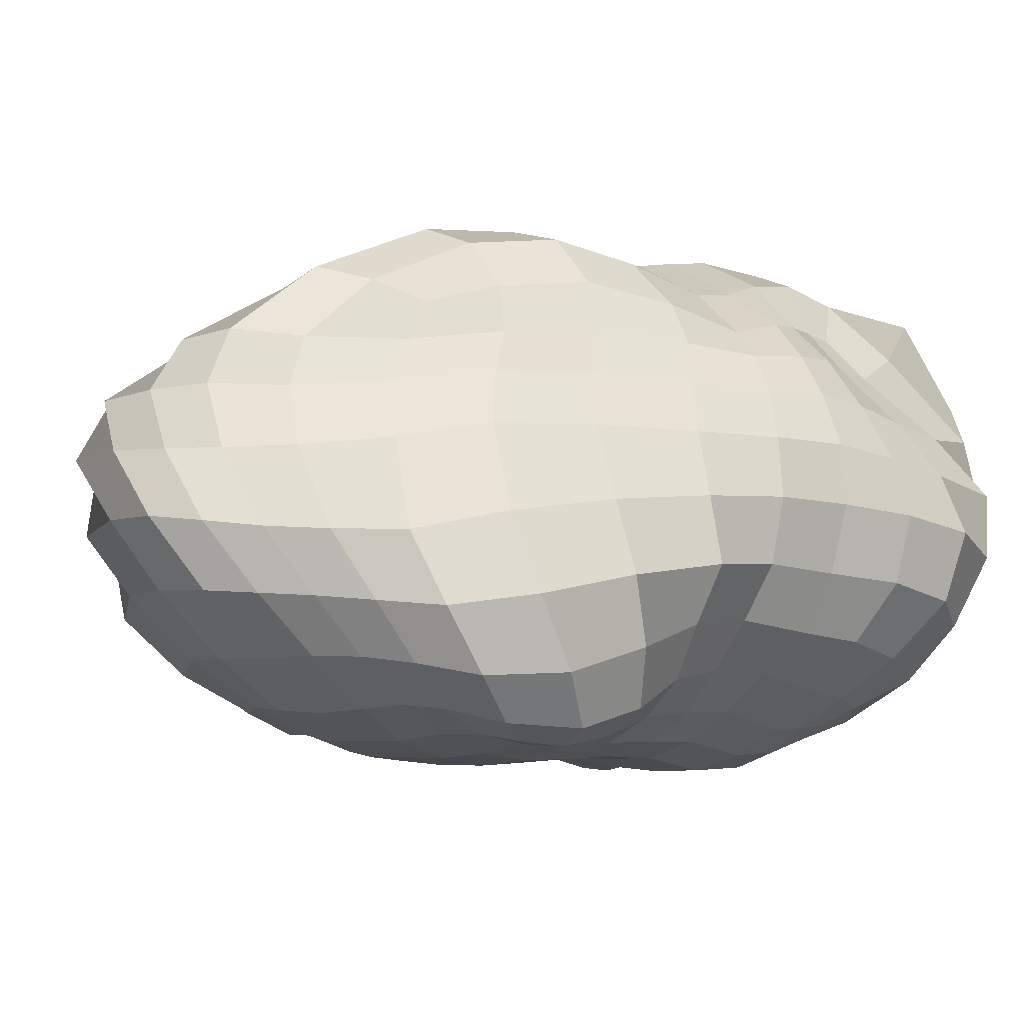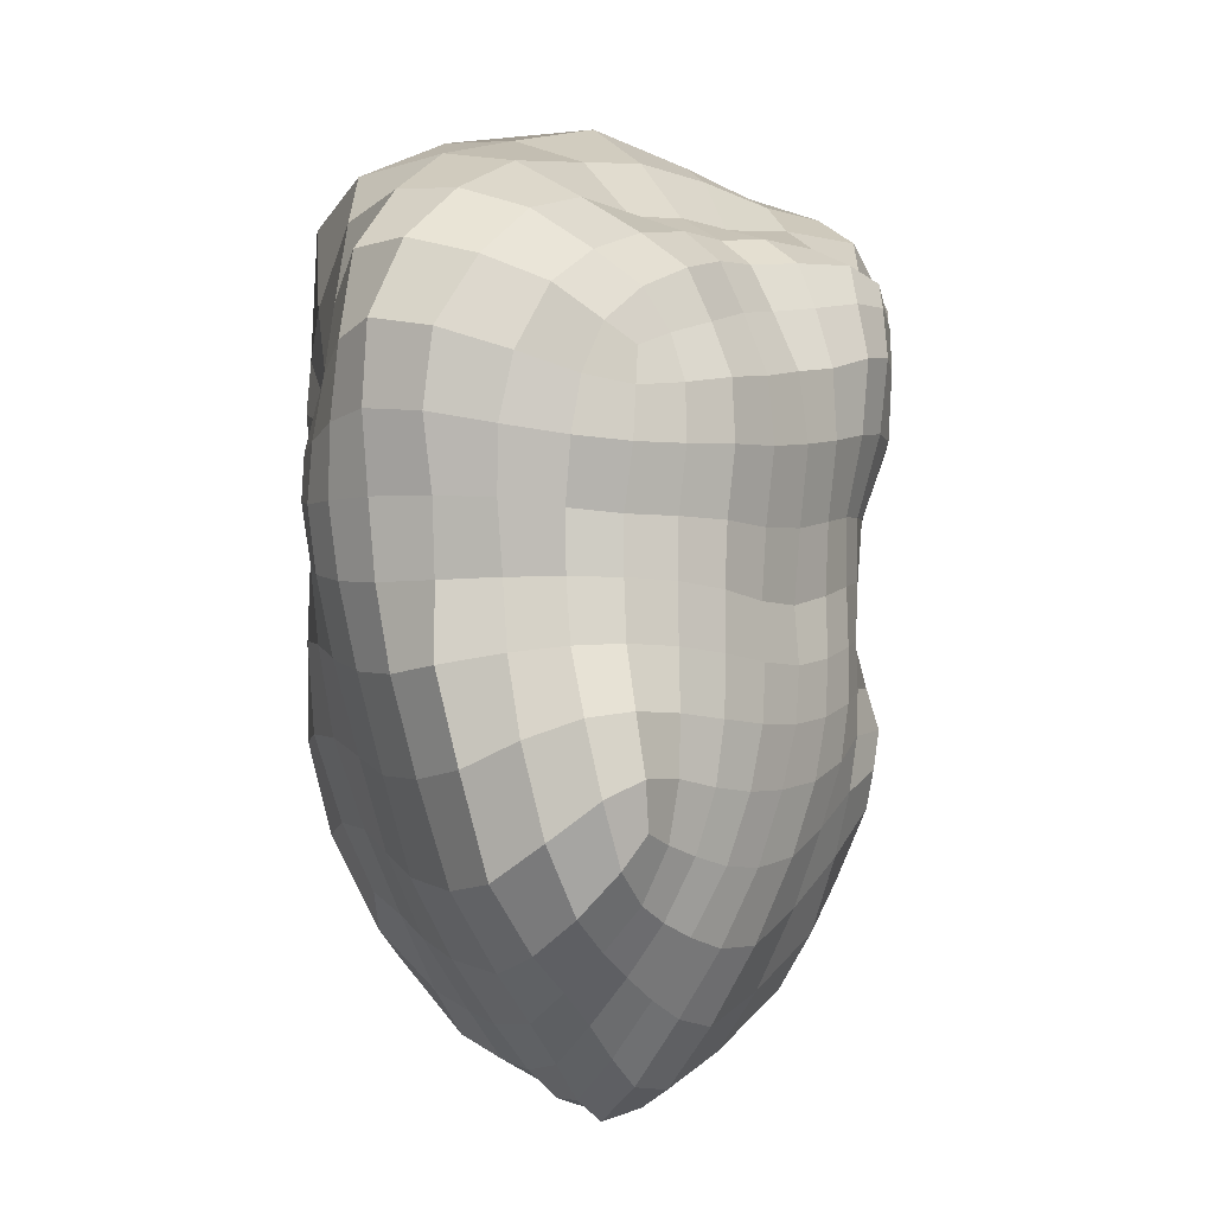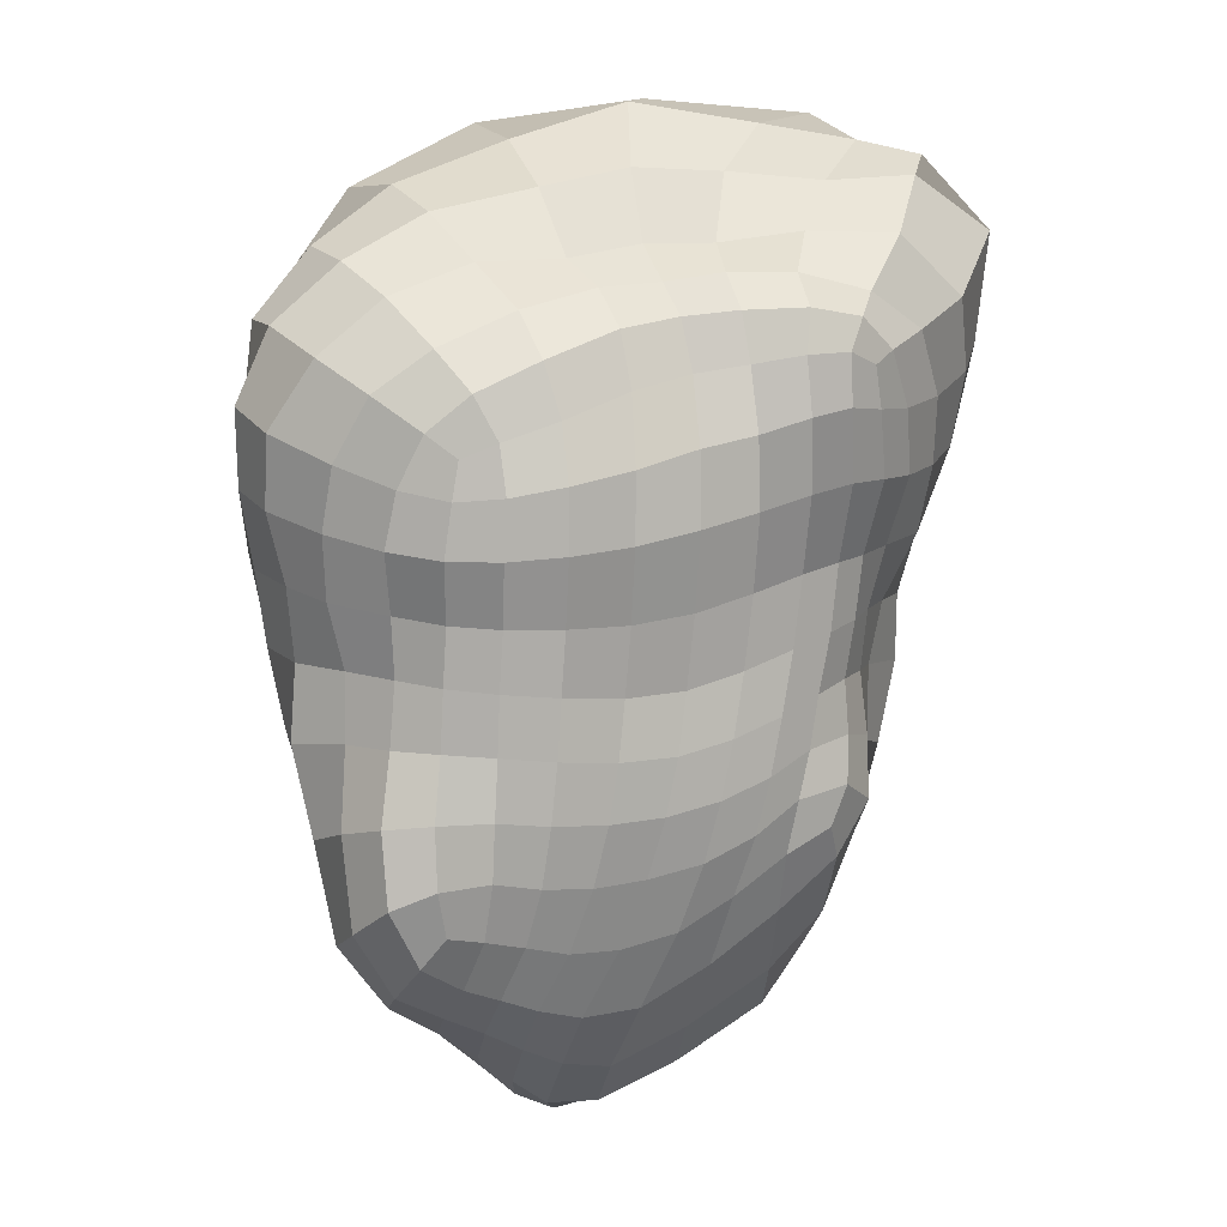
<metadata>
{"format":"obj","ext":"obj","renderer":"f3d","projection":"perspective","resolution":1024,"background":"white","views":[{"elev":-8.6,"azim":-133.0,"up":"+Y"},{"elev":-3.3,"azim":-50.0,"up":"+Z"},{"elev":16.2,"azim":-18.0,"up":"+Z"}]}
</metadata>
<code>
o Cube
v 0.5207 0.4543 -0.5969
v 0.5131 -0.6356 -0.557
v 0.9158 0.5858 0.6445
v 0.61 -0.6383 0.7628
v -0.4861 0.4355 -0.9111
v -0.6317 -0.7127 -0.7177
v -0.6256 0.52 0.5418
v -0.5497 -0.6103 0.5761
v -0.6569 -0.7232 -0.5776
v -0.6519 -0.6862 -0.4014
v -0.6173 -0.6259 -0.2226
v -0.6015 -0.605 -0.0463
v -0.587 -0.5932 0.1235
v -0.6005 -0.636 0.3117
v -0.5731 -0.6227 0.4658
v 0.3746 -0.6451 -0.6212
v 0.2107 -0.6612 -0.7211
v 0.03819 -0.6847 -0.7977
v -0.1366 -0.6959 -0.8219
v -0.2841 -0.7006 -0.8133
v -0.4043 -0.6886 -0.7836
v -0.521 -0.6902 -0.7515
v 0.5483 0.3714 -0.6548
v 0.5958 0.277 -0.761
v 0.6294 0.1472 -0.8761
v 0.6143 -0.06097 -0.9902
v 0.5641 -0.3066 -1.059
v 0.5644 -0.4642 -0.8869
v 0.5573 -0.5784 -0.6734
v -0.628 -0.5583 0.6391
v -0.753 -0.4803 0.7341
v -0.8628 -0.3245 0.8119
v -0.9443 -0.1263 0.8689
v -0.9574 0.05287 0.857
v -0.8684 0.2167 0.7401
v -0.732 0.3971 0.5825
v 1.027 0.4573 0.6857
v 1.098 0.2361 0.7602
v 1.171 0.04704 0.9489
v 1.199 -0.09499 1.028
v 0.979 -0.3854 0.8883
v 0.8082 -0.4937 0.8249
v 0.6832 -0.5826 0.7901
v -0.4879 0.3243 -0.9725
v -0.5188 0.2054 -1.033
v -0.5726 0.04163 -1.081
v -0.6549 -0.2045 -1.105
v -0.7275 -0.3969 -1.044
v -0.7453 -0.5656 -0.9401
v -0.6975 -0.6758 -0.8149
v 0.8207 0.6815 0.7616
v 0.6058 0.6866 0.9291
v 0.3913 0.6318 1.053
v 0.1535 0.596 1.092
v -0.1069 0.6518 1.058
v -0.3521 0.7115 0.8716
v -0.5385 0.658 0.6585
v 0.5735 0.5002 -0.4802
v 0.6536 0.557 -0.3306
v 0.7351 0.5958 -0.1702
v 0.7948 0.6069 0.000845
v 0.8296 0.6239 0.1867
v 0.8202 0.6065 0.3714
v 0.8553 0.5935 0.527
v -0.4474 -0.6406 0.619
v -0.2815 -0.6512 0.6689
v -0.07391 -0.6039 0.7255
v 0.1084 -0.5727 0.756
v 0.2555 -0.6173 0.7807
v 0.3971 -0.6673 0.8071
v 0.5222 -0.6724 0.8094
v -0.6326 0.5292 0.4568
v -0.6591 0.529 0.3511
v -0.704 0.5102 0.228
v -0.7024 0.4644 0.06179
v -0.689 0.5058 -0.1859
v -0.6325 0.5356 -0.4537
v -0.5552 0.4975 -0.7097
v -0.4103 0.4883 -1.027
v -0.2829 0.5302 -1.115
v -0.1175 0.5095 -1.085
v 0.02678 0.4749 -0.9319
v 0.176 0.5179 -0.8468
v 0.3243 0.5417 -0.7694
v 0.4454 0.5012 -0.6714
v 0.6335 -0.6282 0.6368
v 0.665 -0.5939 0.4321
v 0.6435 -0.5099 0.1968
v 0.6255 -0.5057 0.00833
v 0.5979 -0.508 -0.1641
v 0.5923 -0.5571 -0.3137
v 0.567 -0.6184 -0.4405
v 0.4745 0.5869 -0.5092
v 0.324 0.6236 -0.5513
v 0.1485 0.5802 -0.5693
v -0.01037 0.5498 -0.6073
v -0.167 0.6294 -0.7272
v -0.3396 0.681 -0.78
v -0.4783 0.6216 -0.7484
v 0.5277 0.6361 -0.3289
v 0.3431 0.6404 -0.3172
v 0.1564 0.5835 -0.3011
v -0.004087 0.5841 -0.3369
v -0.1694 0.6549 -0.4091
v -0.3584 0.7231 -0.4719
v -0.5287 0.6694 -0.4746
v 0.5993 0.6714 -0.1519
v 0.4091 0.6697 -0.1261
v 0.2235 0.6278 -0.1157
v 0.04097 0.6251 -0.1336
v -0.1519 0.6724 -0.1711
v -0.3625 0.7012 -0.2009
v -0.5619 0.639 -0.2114
v 0.6702 0.7061 0.02492
v 0.5113 0.7336 0.04699
v 0.3352 0.6849 0.05292
v 0.117 0.6678 0.04145
v -0.1166 0.7077 0.02009
v -0.3577 0.71 0.02124
v -0.5672 0.5921 0.05156
v 0.6862 0.7181 0.2062
v 0.5484 0.7742 0.2295
v 0.3948 0.7513 0.2415
v 0.1707 0.7317 0.2304
v -0.08168 0.7672 0.1978
v -0.3294 0.7497 0.1864
v -0.5314 0.6255 0.2153
v 0.692 0.7319 0.3917
v 0.5221 0.7989 0.4301
v 0.3436 0.765 0.4455
v 0.1509 0.741 0.4281
v -0.06522 0.7733 0.3885
v -0.3111 0.7838 0.3523
v -0.5195 0.6746 0.3502
v 0.7228 0.7384 0.5835
v 0.5133 0.7817 0.694
v 0.3184 0.7215 0.7287
v 0.1255 0.6565 0.677
v -0.0837 0.7331 0.6633
v -0.3091 0.7826 0.6026
v -0.5156 0.7003 0.5034
v 0.5734 -0.6246 0.8946
v 0.6486 -0.5026 0.9415
v 0.7794 -0.3917 1.079
v 0.9289 -0.152 1.207
v 1.026 0.02133 1.243
v 1.12 0.1607 1.139
v 0.9898 0.5006 0.9137
v 0.42 -0.6263 0.9273
v 0.4418 -0.4758 0.9988
v 0.5242 -0.3198 1.086
v 0.6506 -0.1536 1.201
v 0.8292 0.0524 1.289
v 0.9319 0.3154 1.23
v 0.7971 0.5129 1.077
v 0.2492 -0.5597 0.918
v 0.247 -0.4427 1.003
v 0.2795 -0.2738 1.058
v 0.3525 -0.1345 1.236
v 0.5374 0.08128 1.342
v 0.7662 0.2606 1.348
v 0.6294 0.4688 1.223
v 0.09743 -0.5018 0.899
v 0.07854 -0.4068 0.979
v 0.06982 -0.2657 1.063
v 0.09032 -0.09822 1.252
v 0.1638 0.15 1.408
v 0.2778 0.3541 1.396
v 0.3023 0.4885 1.289
v -0.08137 -0.5278 0.8802
v -0.1069 -0.4194 0.975
v -0.1453 -0.2553 1.031
v -0.1786 -0.1032 1.208
v -0.1876 0.1645 1.311
v -0.2213 0.4107 1.335
v -0.1539 0.5514 1.287
v -0.3129 -0.5927 0.8208
v -0.3382 -0.4485 0.9312
v -0.4159 -0.2981 1.04
v -0.496 -0.1198 1.155
v -0.5403 0.1177 1.203
v -0.6015 0.397 1.164
v -0.5169 0.6577 1.052
v -0.5041 -0.5895 0.7426
v -0.5776 -0.4794 0.8466
v -0.6696 -0.3314 0.9642
v -0.7447 -0.135 1.035
v -0.7852 0.0631 1.051
v -0.7878 0.2482 0.9794
v -0.6708 0.4891 0.7764
v -0.7014 -0.5416 0.4892
v -0.8481 -0.435 0.5444
v -0.9914 -0.2795 0.6072
v -1.039 -0.08431 0.6438
v -0.9852 0.08056 0.6075
v -0.8864 0.2404 0.532
v -0.7539 0.3971 0.4637
v -0.7368 -0.5361 0.3243
v -0.8746 -0.404 0.3511
v -0.9946 -0.2457 0.3857
v -1.033 -0.05887 0.4043
v -0.9906 0.1054 0.3849
v -0.9072 0.2624 0.3519
v -0.7993 0.4078 0.3398
v -0.7145 -0.4979 0.1362
v -0.8652 -0.3927 0.158
v -0.944 -0.2334 0.1679
v -0.9962 -0.04738 0.173
v -0.9806 0.1207 0.173
v -0.9164 0.2701 0.1769
v -0.8212 0.3955 0.2003
v -0.7072 -0.4949 -0.04531
v -0.8157 -0.368 -0.04686
v -0.9246 -0.2252 -0.05421
v -0.968 -0.04734 -0.05519
v -0.9421 0.1197 -0.04341
v -0.8879 0.2634 -0.01665
v -0.8044 0.3747 0.02566
v -0.7343 -0.5337 -0.2296
v -0.8267 -0.3941 -0.2471
v -0.9485 -0.2473 -0.2795
v -0.9278 -0.06506 -0.2995
v -0.875 0.1142 -0.2869
v -0.8211 0.2636 -0.2473
v -0.7641 0.3829 -0.2019
v -0.7836 -0.6232 -0.42
v -0.8611 -0.4722 -0.4768
v -0.9033 -0.2943 -0.554
v -0.8567 -0.09607 -0.5801
v -0.777 0.111 -0.5707
v -0.715 0.2678 -0.5189
v -0.6901 0.3962 -0.4645
v -0.7846 -0.685 -0.6311
v -0.8553 -0.5529 -0.7412
v -0.8623 -0.3635 -0.8504
v -0.7813 -0.1486 -0.8788
v -0.6841 0.09384 -0.8524
v -0.6261 0.2463 -0.7892
v -0.5939 0.3652 -0.7265
v -0.5004 -0.7093 -0.5772
v -0.3689 -0.7298 -0.6008
v -0.2253 -0.737 -0.6136
v -0.0672 -0.7271 -0.61
v 0.1001 -0.7196 -0.5872
v 0.2611 -0.696 -0.5326
v 0.4063 -0.6506 -0.4588
v -0.4917 -0.7068 -0.4044
v -0.3442 -0.7397 -0.4188
v -0.1841 -0.7481 -0.4297
v -0.01921 -0.7406 -0.4293
v 0.1457 -0.7238 -0.4078
v 0.3044 -0.6909 -0.3672
v 0.4459 -0.6272 -0.322
v -0.4767 -0.6897 -0.2271
v -0.3221 -0.7287 -0.242
v -0.1517 -0.7332 -0.261
v 0.02219 -0.721 -0.2658
v 0.1897 -0.7016 -0.2399
v 0.3458 -0.6642 -0.2019
v 0.4812 -0.5972 -0.1721
v -0.4669 -0.6808 -0.05261
v -0.3053 -0.7131 -0.06859
v -0.1238 -0.7021 -0.0916
v 0.05987 -0.6788 -0.0945
v 0.2309 -0.6656 -0.05936
v 0.3897 -0.6281 -0.02325
v 0.5224 -0.5761 -0.000466
v -0.4528 -0.671 0.1221
v -0.2919 -0.7117 0.12
v -0.1079 -0.7052 0.1128
v 0.07934 -0.6854 0.1239
v 0.2577 -0.6575 0.1566
v 0.422 -0.6067 0.1834
v 0.5479 -0.5601 0.195
v -0.4557 -0.7012 0.3145
v -0.2903 -0.7384 0.325
v -0.1062 -0.7336 0.3364
v 0.08379 -0.7124 0.3613
v 0.2627 -0.6851 0.3901
v 0.4186 -0.6677 0.4222
v 0.5498 -0.641 0.4385
v -0.4429 -0.6866 0.481
v -0.2849 -0.7231 0.5091
v -0.0951 -0.7038 0.536
v 0.09524 -0.6722 0.5728
v 0.2599 -0.6742 0.5999
v 0.4012 -0.7014 0.6429
v 0.523 -0.6885 0.66
v 0.6721 -0.5312 -0.5268
v 0.6906 -0.3825 -0.692
v 0.7094 -0.207 -0.8126
v 0.7597 0.01332 -0.747
v 0.7515 0.1953 -0.6591
v 0.6911 0.3063 -0.5733
v 0.6374 0.4006 -0.505
v 0.6998 -0.4441 -0.361
v 0.7566 -0.2936 -0.432
v 0.8655 -0.1496 -0.5015
v 0.9029 0.03856 -0.4912
v 0.8505 0.2157 -0.4448
v 0.7825 0.3298 -0.3865
v 0.7328 0.4457 -0.3492
v 0.6942 -0.3945 -0.1821
v 0.7776 -0.2621 -0.2108
v 0.9186 -0.139 -0.2458
v 0.9587 0.03256 -0.258
v 0.9178 0.2176 -0.2368
v 0.8658 0.3478 -0.2052
v 0.8114 0.4736 -0.1867
v 0.7092 -0.4015 0.003304
v 0.807 -0.2819 -0.01128
v 0.915 -0.147 -0.03378
v 0.9829 0.03362 -0.04958
v 0.9775 0.2104 -0.03787
v 0.9445 0.353 -0.01901
v 0.8683 0.4802 -0.007147
v 0.7453 -0.4359 0.1987
v 0.8837 -0.3426 0.2013
v 0.9622 -0.1869 0.1951
v 1.021 0.002392 0.1857
v 1.038 0.1874 0.1769
v 0.9943 0.3517 0.1746
v 0.9087 0.4852 0.1797
v 0.7802 -0.5067 0.4164
v 0.9092 -0.3793 0.4089
v 1.036 -0.2223 0.4224
v 1.119 -0.02483 0.4479
v 1.098 0.1494 0.4175
v 1.024 0.3307 0.3679
v 0.9349 0.4811 0.3616
v 0.7504 -0.5428 0.6163
v 0.8932 -0.4299 0.619
v 1.056 -0.268 0.6516
v 1.19 -0.04082 0.6868
v 1.147 0.1121 0.6582
v 1.052 0.2873 0.5687
v 0.9631 0.4577 0.5358
v -0.568 -0.6374 -0.9093
v -0.5992 -0.531 -1.035
v -0.5807 -0.3796 -1.15
v -0.5197 -0.2033 -1.248
v -0.4182 0.01952 -1.273
v -0.3482 0.1848 -1.249
v -0.3452 0.3213 -1.199
v -0.4596 -0.6242 -0.9595
v -0.4758 -0.5111 -1.108
v -0.4583 -0.3655 -1.248
v -0.4014 -0.1956 -1.369
v -0.283 0.01306 -1.411
v -0.2007 0.1917 -1.399
v -0.2112 0.3424 -1.338
v -0.3531 -0.631 -1.003
v -0.3636 -0.5057 -1.177
v -0.3547 -0.3579 -1.346
v -0.2969 -0.1815 -1.478
v -0.1624 0.0145 -1.501
v -0.05037 0.186 -1.471
v -0.03828 0.3356 -1.364
v -0.2277 -0.6366 -1.039
v -0.2461 -0.505 -1.237
v -0.2482 -0.3498 -1.434
v -0.1724 -0.1646 -1.552
v -0.00487 0.02278 -1.548
v 0.1448 0.1822 -1.479
v 0.1322 0.3281 -1.266
v -0.049 -0.6189 -1.042
v -0.1 -0.5018 -1.269
v -0.08693 -0.3371 -1.457
v 0.02226 -0.1533 -1.535
v 0.2348 0.03093 -1.503
v 0.3379 0.2052 -1.341
v 0.2506 0.3739 -1.11
v 0.1667 -0.5949 -0.9497
v 0.1359 -0.4845 -1.187
v 0.1634 -0.3238 -1.372
v 0.3205 -0.1531 -1.407
v 0.4451 0.0429 -1.297
v 0.4165 0.2336 -1.137
v 0.3564 0.3954 -0.9608
v 0.3752 -0.5921 -0.8113
v 0.3851 -0.5003 -1.032
v 0.4229 -0.3538 -1.208
v 0.5039 -0.1325 -1.199
v 0.5296 0.09045 -1.082
v 0.4935 0.2482 -0.9359
v 0.4552 0.3759 -0.8034
f 93 94 101 100
f 94 95 102 101
f 95 96 103 102
f 96 97 104 103
f 97 98 105 104
f 98 99 106 105
f 100 101 108 107
f 101 102 109 108
f 102 103 110 109
f 103 104 111 110
f 104 105 112 111
f 105 106 113 112
f 107 108 115 114
f 108 109 116 115
f 109 110 117 116
f 110 111 118 117
f 111 112 119 118
f 112 113 120 119
f 114 115 122 121
f 115 116 123 122
f 116 117 124 123
f 117 118 125 124
f 118 119 126 125
f 119 120 127 126
f 121 122 129 128
f 122 123 130 129
f 123 124 131 130
f 124 125 132 131
f 125 126 133 132
f 126 127 134 133
f 128 129 136 135
f 129 130 137 136
f 130 131 138 137
f 131 132 139 138
f 132 133 140 139
f 133 134 141 140
f 1 85 93 58
f 85 84 94 93
f 84 83 95 94
f 83 82 96 95
f 82 81 97 96
f 81 80 98 97
f 80 79 99 98
f 79 5 78 99
f 99 78 77 106
f 106 77 76 113
f 113 76 75 120
f 120 75 74 127
f 127 74 73 134
f 134 73 72 141
f 141 72 7 57
f 140 141 57 56
f 139 140 56 55
f 138 139 55 54
f 137 138 54 53
f 136 137 53 52
f 135 136 52 51
f 64 135 51 3
f 63 128 135 64
f 62 121 128 63
f 61 114 121 62
f 60 107 114 61
f 59 100 107 60
f 58 93 100 59
f 142 143 150 149
f 143 144 151 150
f 144 145 152 151
f 145 146 153 152
f 146 147 154 153
f 147 148 155 154
f 149 150 157 156
f 150 151 158 157
f 151 152 159 158
f 152 153 160 159
f 153 154 161 160
f 154 155 162 161
f 156 157 164 163
f 157 158 165 164
f 158 159 166 165
f 159 160 167 166
f 160 161 168 167
f 161 162 169 168
f 163 164 171 170
f 164 165 172 171
f 165 166 173 172
f 166 167 174 173
f 167 168 175 174
f 168 169 176 175
f 170 171 178 177
f 171 172 179 178
f 172 173 180 179
f 173 174 181 180
f 174 175 182 181
f 175 176 183 182
f 177 178 185 184
f 178 179 186 185
f 179 180 187 186
f 180 181 188 187
f 181 182 189 188
f 182 183 190 189
f 4 43 142 71
f 43 42 143 142
f 42 41 144 143
f 41 40 145 144
f 40 39 146 145
f 39 38 147 146
f 38 37 148 147
f 37 3 51 148
f 148 51 52 155
f 155 52 53 162
f 162 53 54 169
f 169 54 55 176
f 176 55 56 183
f 183 56 57 190
f 190 57 7 36
f 189 190 36 35
f 188 189 35 34
f 187 188 34 33
f 186 187 33 32
f 185 186 32 31
f 184 185 31 30
f 65 184 30 8
f 66 177 184 65
f 67 170 177 66
f 68 163 170 67
f 69 156 163 68
f 70 149 156 69
f 71 142 149 70
f 191 192 199 198
f 192 193 200 199
f 193 194 201 200
f 194 195 202 201
f 195 196 203 202
f 196 197 204 203
f 198 199 206 205
f 199 200 207 206
f 200 201 208 207
f 201 202 209 208
f 202 203 210 209
f 203 204 211 210
f 205 206 213 212
f 206 207 214 213
f 207 208 215 214
f 208 209 216 215
f 209 210 217 216
f 210 211 218 217
f 212 213 220 219
f 213 214 221 220
f 214 215 222 221
f 215 216 223 222
f 216 217 224 223
f 217 218 225 224
f 219 220 227 226
f 220 221 228 227
f 221 222 229 228
f 222 223 230 229
f 223 224 231 230
f 224 225 232 231
f 226 227 234 233
f 227 228 235 234
f 228 229 236 235
f 229 230 237 236
f 230 231 238 237
f 231 232 239 238
f 8 30 191 15
f 30 31 192 191
f 31 32 193 192
f 32 33 194 193
f 33 34 195 194
f 34 35 196 195
f 35 36 197 196
f 36 7 72 197
f 197 72 73 204
f 204 73 74 211
f 211 74 75 218
f 218 75 76 225
f 225 76 77 232
f 232 77 78 239
f 239 78 5 44
f 238 239 44 45
f 237 238 45 46
f 236 237 46 47
f 235 236 47 48
f 234 235 48 49
f 233 234 49 50
f 9 233 50 6
f 10 226 233 9
f 11 219 226 10
f 12 212 219 11
f 13 205 212 12
f 14 198 205 13
f 15 191 198 14
f 240 241 248 247
f 241 242 249 248
f 242 243 250 249
f 243 244 251 250
f 244 245 252 251
f 245 246 253 252
f 247 248 255 254
f 248 249 256 255
f 249 250 257 256
f 250 251 258 257
f 251 252 259 258
f 252 253 260 259
f 254 255 262 261
f 255 256 263 262
f 256 257 264 263
f 257 258 265 264
f 258 259 266 265
f 259 260 267 266
f 261 262 269 268
f 262 263 270 269
f 263 264 271 270
f 264 265 272 271
f 265 266 273 272
f 266 267 274 273
f 268 269 276 275
f 269 270 277 276
f 270 271 278 277
f 271 272 279 278
f 272 273 280 279
f 273 274 281 280
f 275 276 283 282
f 276 277 284 283
f 277 278 285 284
f 278 279 286 285
f 279 280 287 286
f 280 281 288 287
f 6 22 240 9
f 22 21 241 240
f 21 20 242 241
f 20 19 243 242
f 19 18 244 243
f 18 17 245 244
f 17 16 246 245
f 16 2 92 246
f 246 92 91 253
f 253 91 90 260
f 260 90 89 267
f 267 89 88 274
f 274 88 87 281
f 281 87 86 288
f 288 86 4 71
f 287 288 71 70
f 286 287 70 69
f 285 286 69 68
f 284 285 68 67
f 283 284 67 66
f 282 283 66 65
f 15 282 65 8
f 14 275 282 15
f 13 268 275 14
f 12 261 268 13
f 11 254 261 12
f 10 247 254 11
f 9 240 247 10
f 289 290 297 296
f 290 291 298 297
f 291 292 299 298
f 292 293 300 299
f 293 294 301 300
f 294 295 302 301
f 296 297 304 303
f 297 298 305 304
f 298 299 306 305
f 299 300 307 306
f 300 301 308 307
f 301 302 309 308
f 303 304 311 310
f 304 305 312 311
f 305 306 313 312
f 306 307 314 313
f 307 308 315 314
f 308 309 316 315
f 310 311 318 317
f 311 312 319 318
f 312 313 320 319
f 313 314 321 320
f 314 315 322 321
f 315 316 323 322
f 317 318 325 324
f 318 319 326 325
f 319 320 327 326
f 320 321 328 327
f 321 322 329 328
f 322 323 330 329
f 324 325 332 331
f 325 326 333 332
f 326 327 334 333
f 327 328 335 334
f 328 329 336 335
f 329 330 337 336
f 2 29 289 92
f 29 28 290 289
f 28 27 291 290
f 27 26 292 291
f 26 25 293 292
f 25 24 294 293
f 24 23 295 294
f 23 1 58 295
f 295 58 59 302
f 302 59 60 309
f 309 60 61 316
f 316 61 62 323
f 323 62 63 330
f 330 63 64 337
f 337 64 3 37
f 336 337 37 38
f 335 336 38 39
f 334 335 39 40
f 333 334 40 41
f 332 333 41 42
f 331 332 42 43
f 86 331 43 4
f 87 324 331 86
f 88 317 324 87
f 89 310 317 88
f 90 303 310 89
f 91 296 303 90
f 92 289 296 91
f 338 339 346 345
f 339 340 347 346
f 340 341 348 347
f 341 342 349 348
f 342 343 350 349
f 343 344 351 350
f 345 346 353 352
f 346 347 354 353
f 347 348 355 354
f 348 349 356 355
f 349 350 357 356
f 350 351 358 357
f 352 353 360 359
f 353 354 361 360
f 354 355 362 361
f 355 356 363 362
f 356 357 364 363
f 357 358 365 364
f 359 360 367 366
f 360 361 368 367
f 361 362 369 368
f 362 363 370 369
f 363 364 371 370
f 364 365 372 371
f 366 367 374 373
f 367 368 375 374
f 368 369 376 375
f 369 370 377 376
f 370 371 378 377
f 371 372 379 378
f 373 374 381 380
f 374 375 382 381
f 375 376 383 382
f 376 377 384 383
f 377 378 385 384
f 378 379 386 385
f 6 50 338 22
f 50 49 339 338
f 49 48 340 339
f 48 47 341 340
f 47 46 342 341
f 46 45 343 342
f 45 44 344 343
f 44 5 79 344
f 344 79 80 351
f 351 80 81 358
f 358 81 82 365
f 365 82 83 372
f 372 83 84 379
f 379 84 85 386
f 386 85 1 23
f 385 386 23 24
f 384 385 24 25
f 383 384 25 26
f 382 383 26 27
f 381 382 27 28
f 380 381 28 29
f 16 380 29 2
f 17 373 380 16
f 18 366 373 17
f 19 359 366 18
f 20 352 359 19
f 21 345 352 20
f 22 338 345 21

</code>
